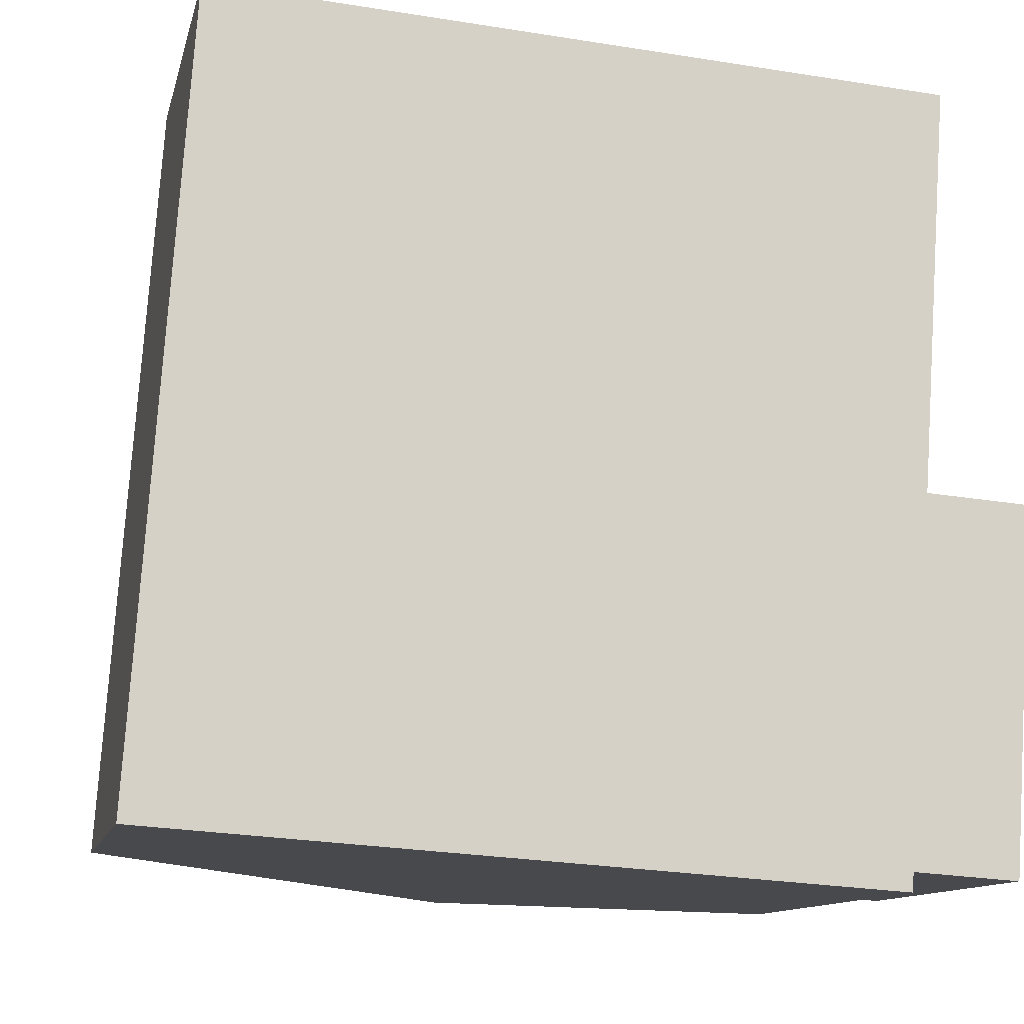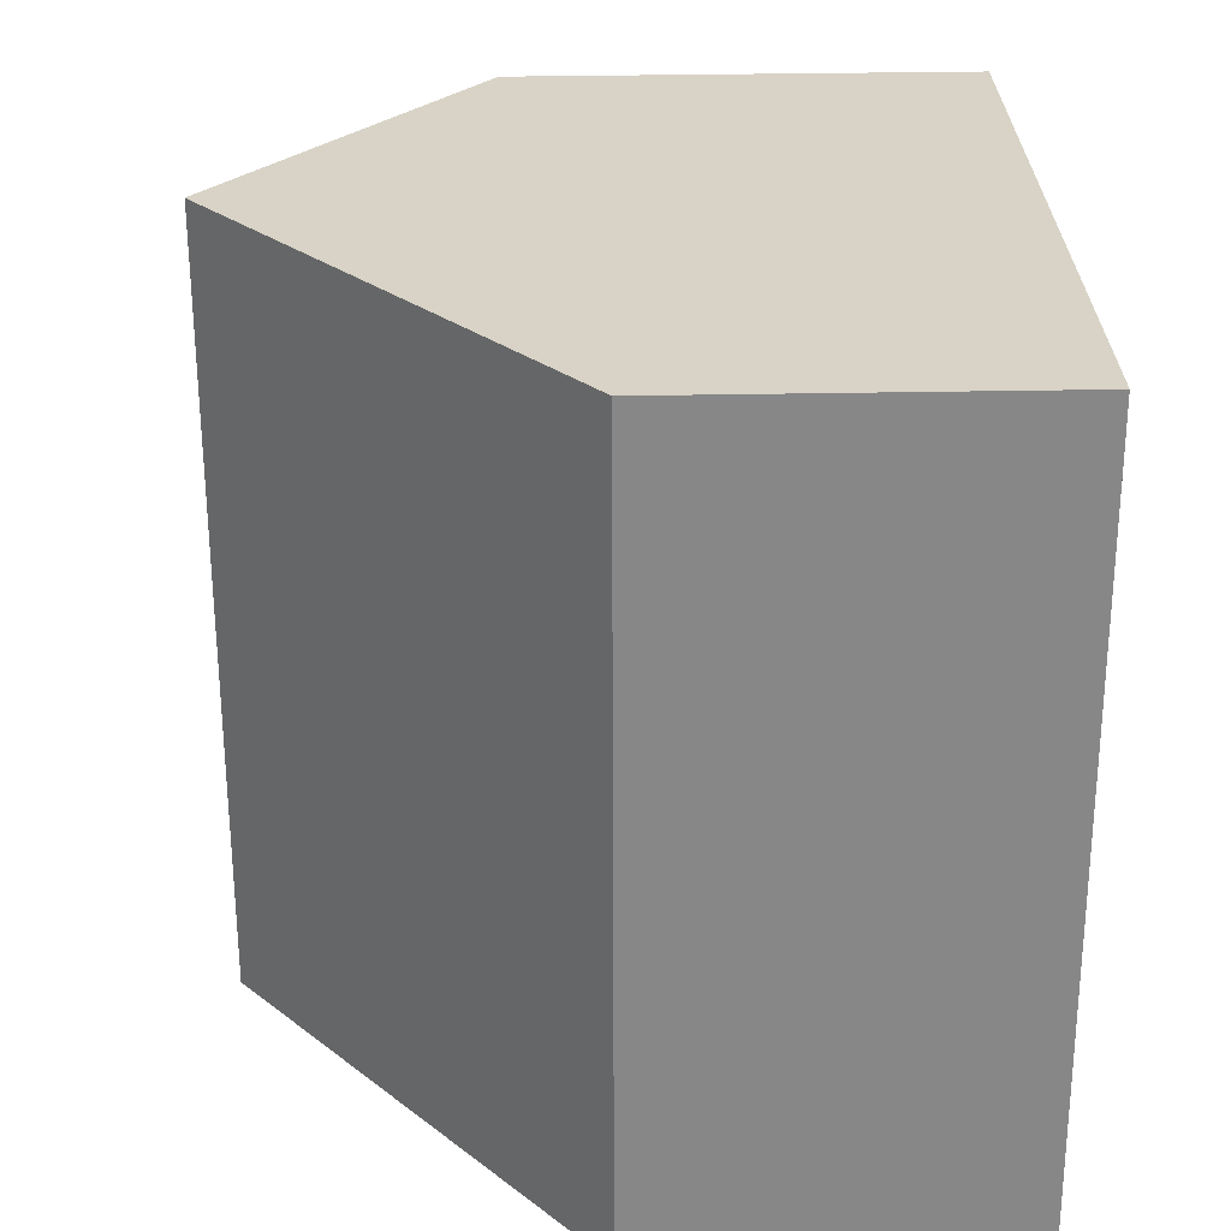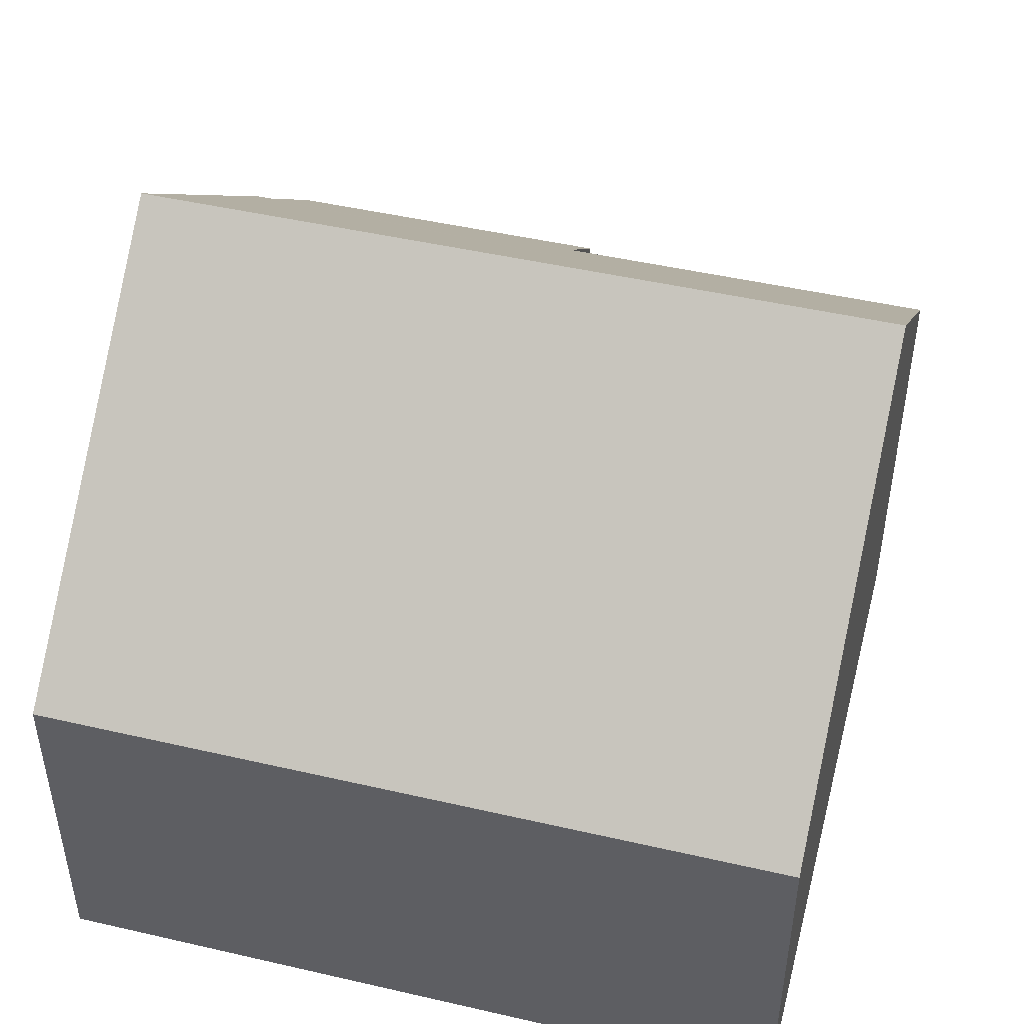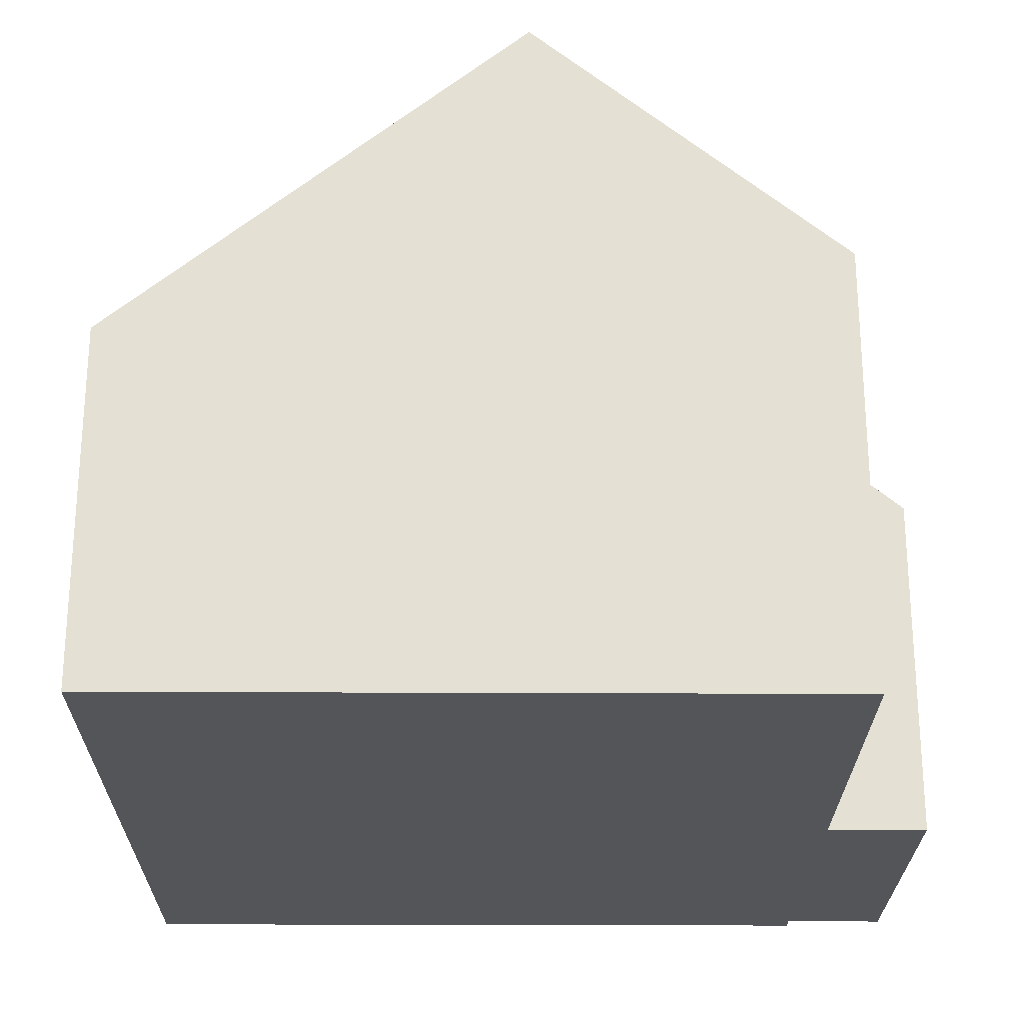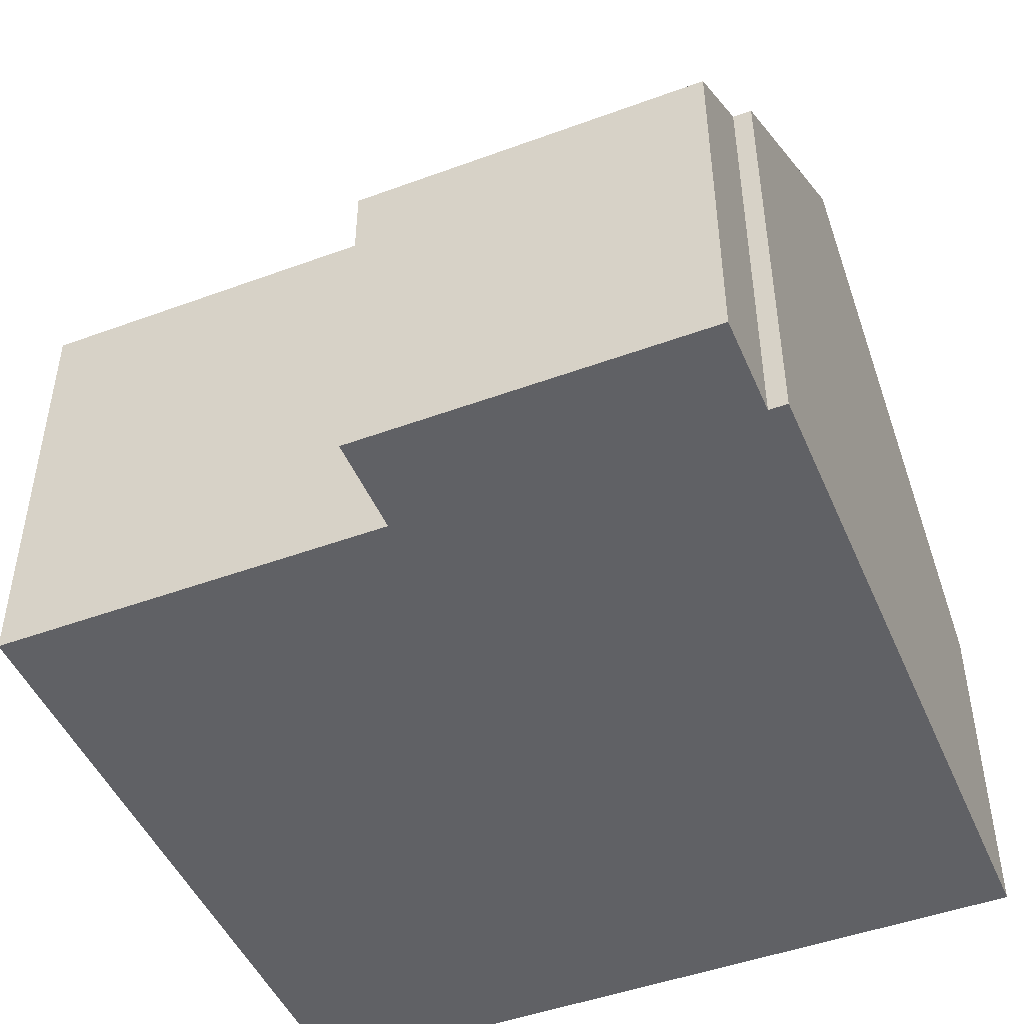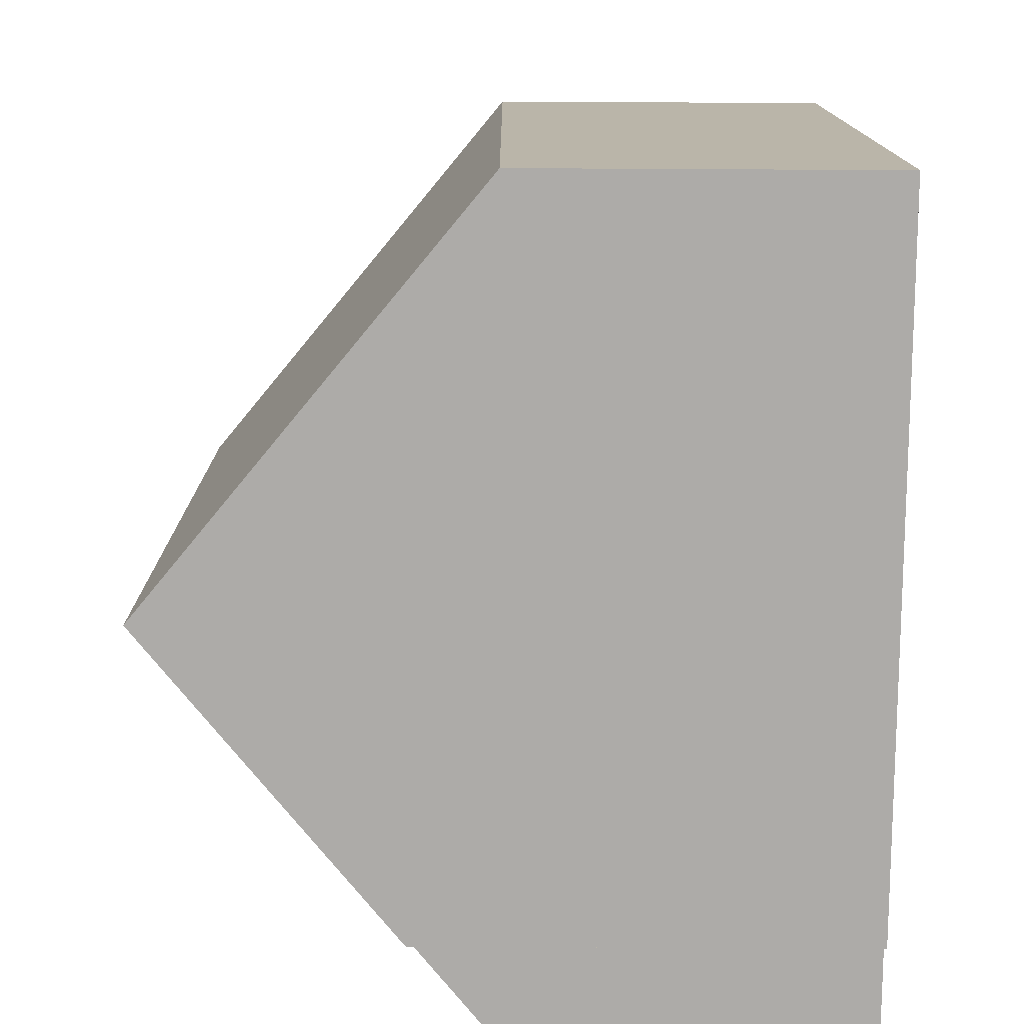
<metadata>
{"format":"obj","ext":"obj","renderer":"f3d","projection":"perspective","resolution":1024,"background":"white","views":[{"elev":-11.6,"azim":-12.6,"up":"+Z"},{"elev":31.8,"azim":-91.6,"up":"+Z"},{"elev":47.1,"azim":-71.4,"up":"+Y"},{"elev":-24.6,"azim":3.5,"up":"+Y"},{"elev":-47.4,"azim":116.5,"up":"+Y"},{"elev":-72.6,"azim":-90.3,"up":"+Z"}]}
</metadata>
<code>
v  5.995 9.043 9.581
v  9.284 5.778 -0.642
v  5.306 9.043 -0.367
v  9.301 5.778 -0.402
v  10.63 4.688 -0.494
v  9.633 5.766 4.17
v  9.988 5.766 9.305
v  10.95 4.688 4.079
v  0.689 4.688 9.949
v  0 4.688 2.871e-16
v  9.284 3.931e-17 -0.642
v  5.306 2.247e-17 -0.367
v  0 0 0
v  9.301 2.462e-17 -0.402
v  10.63 3.025e-17 -0.494
v  0.689 -6.092e-16 9.949
v  5.995 -5.867e-16 9.581
v  9.988 -5.698e-16 9.305
v  9.633 -2.553e-16 4.17
v  10.95 -2.498e-16 4.079
g defaultobject
f 1 2 3
f 2 1 4
f 4 1 5
f 5 1 6
f 6 1 7
f 8 5 6
f 9 3 10
f 3 9 1
f 2 10 3
f 10 2 11
f 10 11 12
f 10 12 13
f 5 14 4
f 14 5 15
f 13 9 10
f 9 13 16
f 16 1 9
f 1 16 7
f 7 16 17
f 7 17 18
f 19 8 6
f 8 19 20
f 18 6 7
f 6 18 19
f 20 5 8
f 5 20 15
f 14 2 4
f 2 14 11
f 20 14 15
f 14 12 11
f 12 14 20
f 12 20 19
f 12 19 18
f 12 18 13
f 13 18 17
f 13 17 16

</code>
